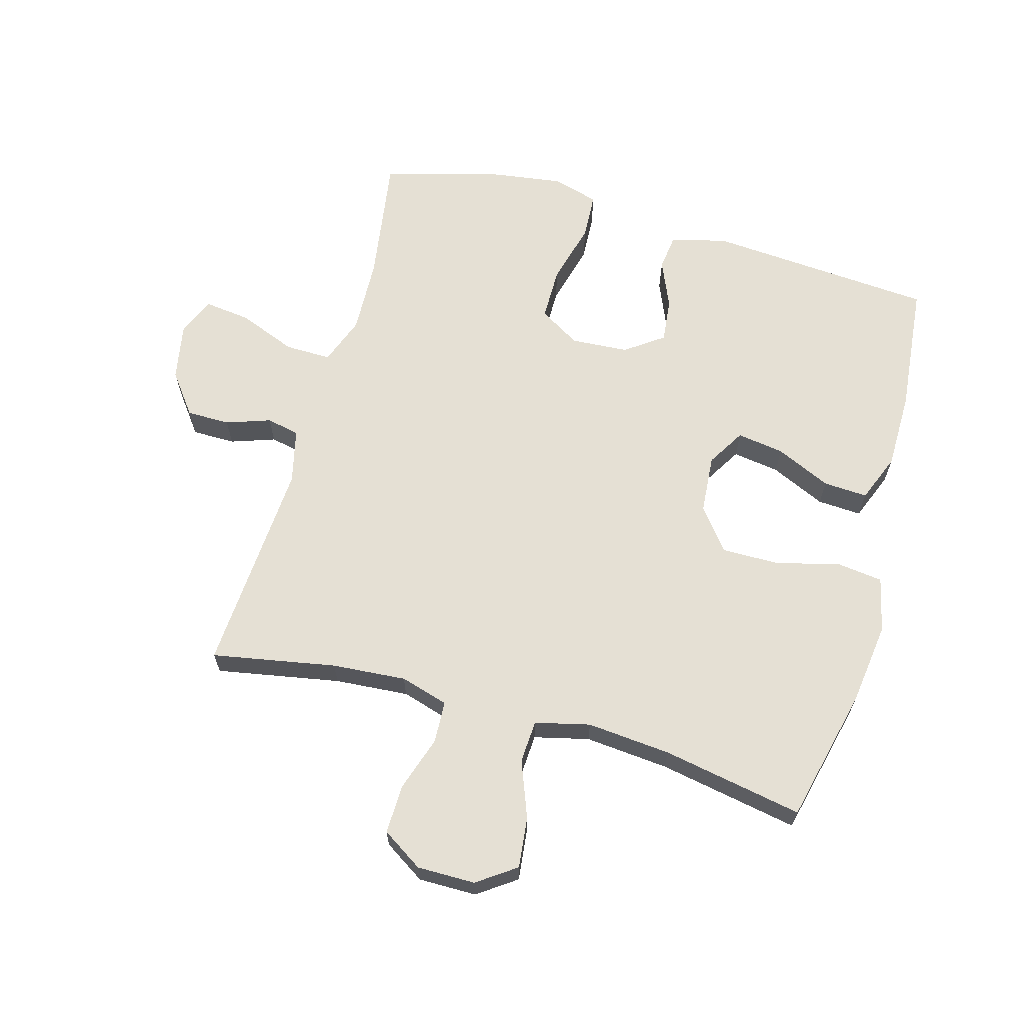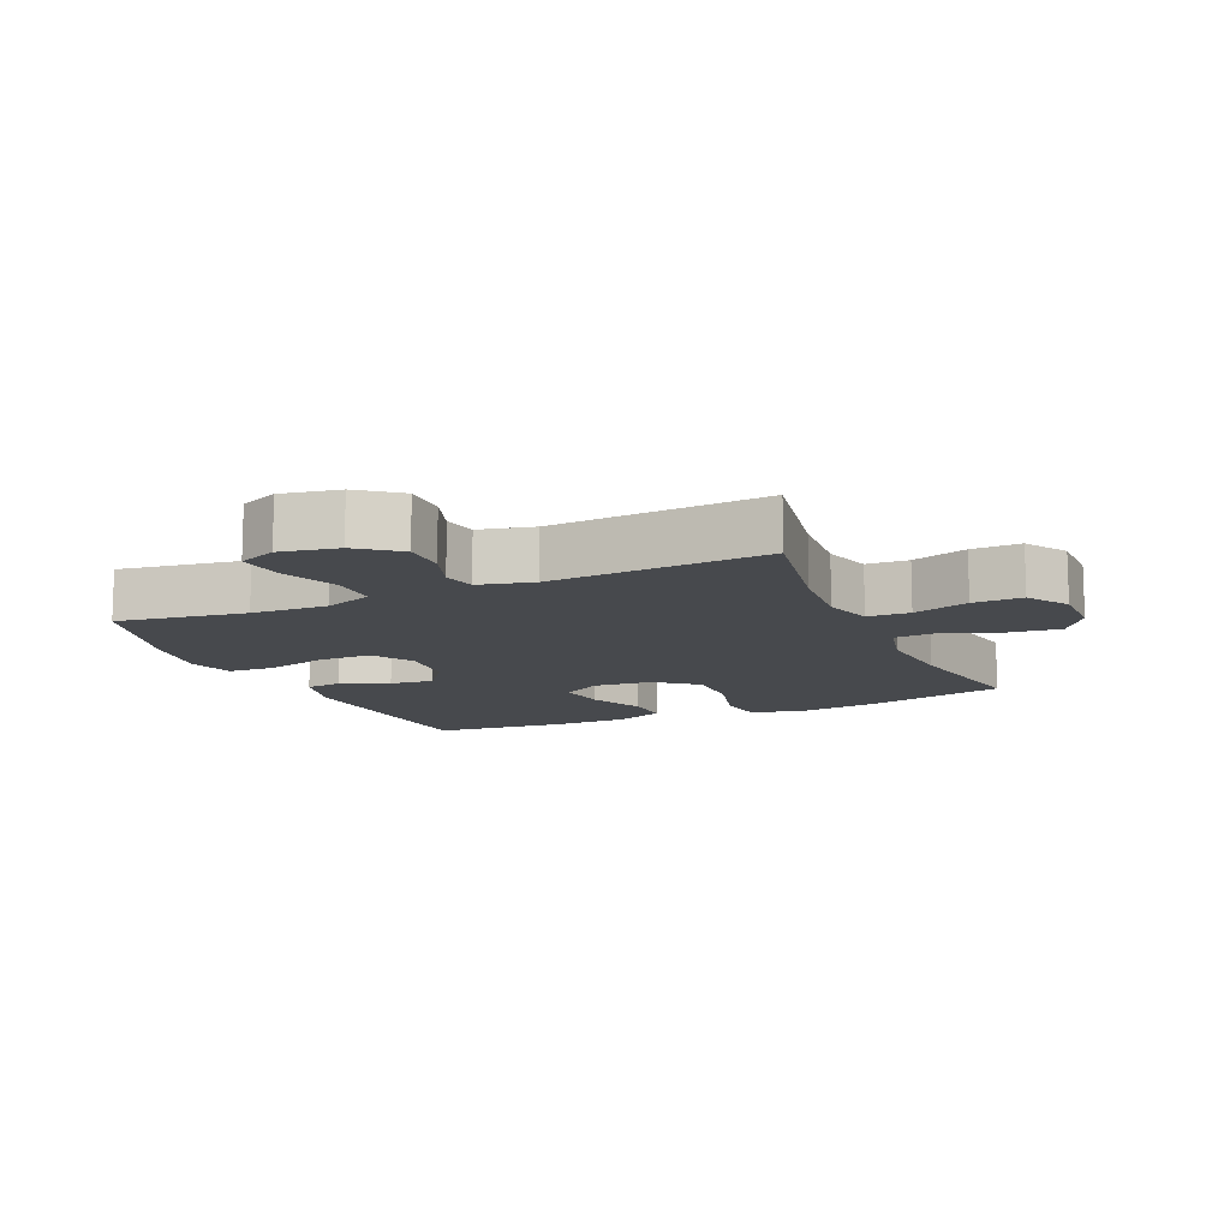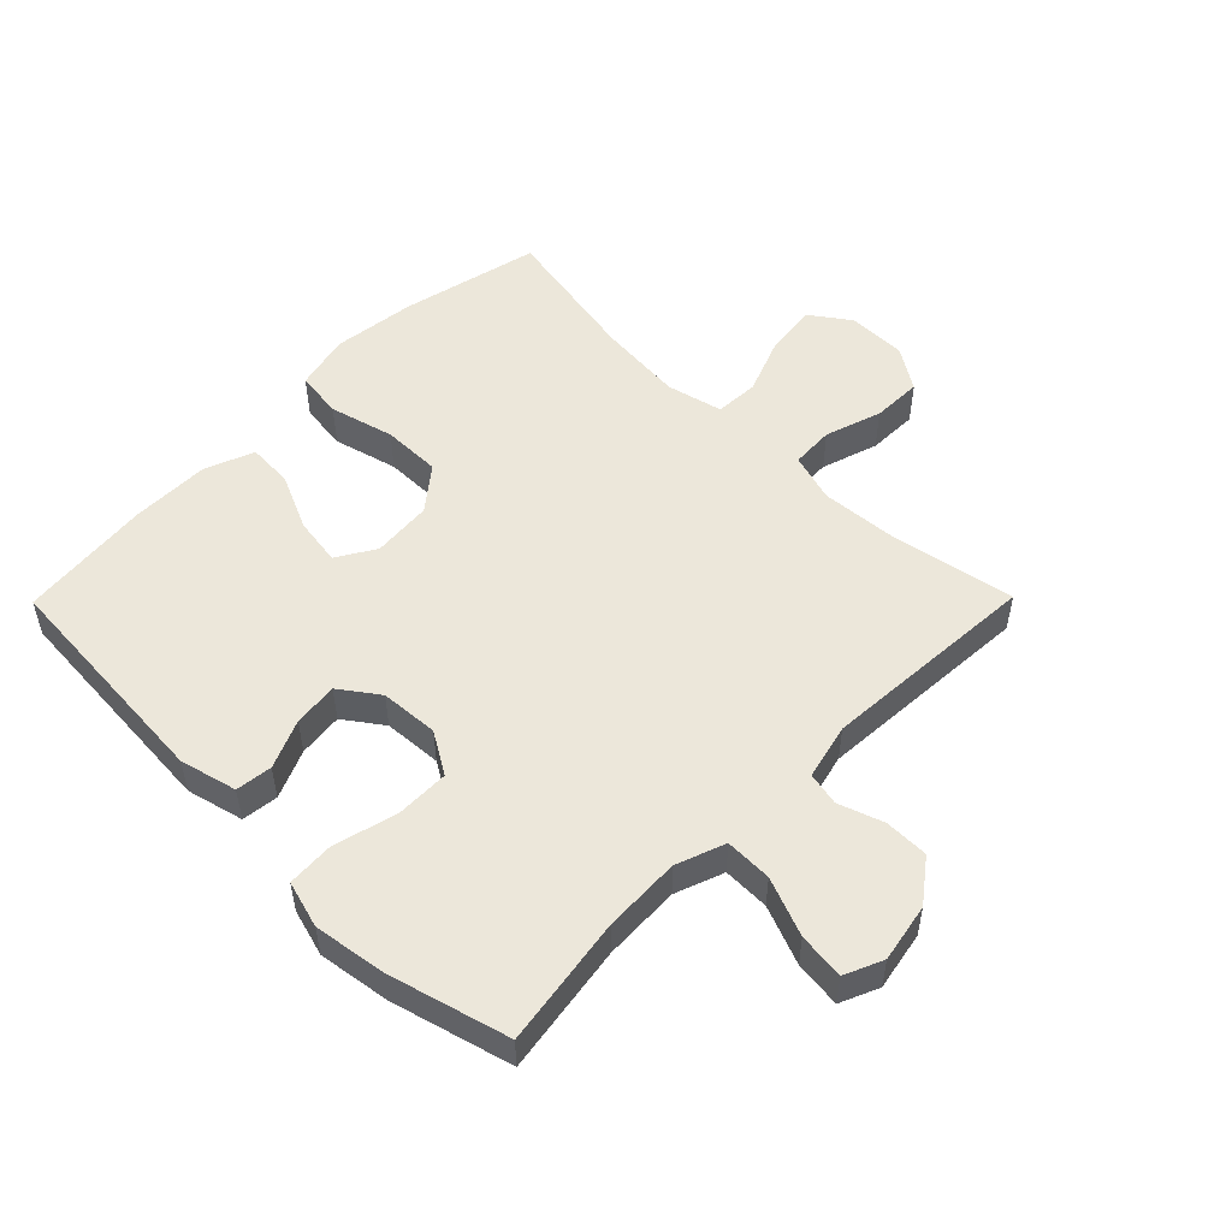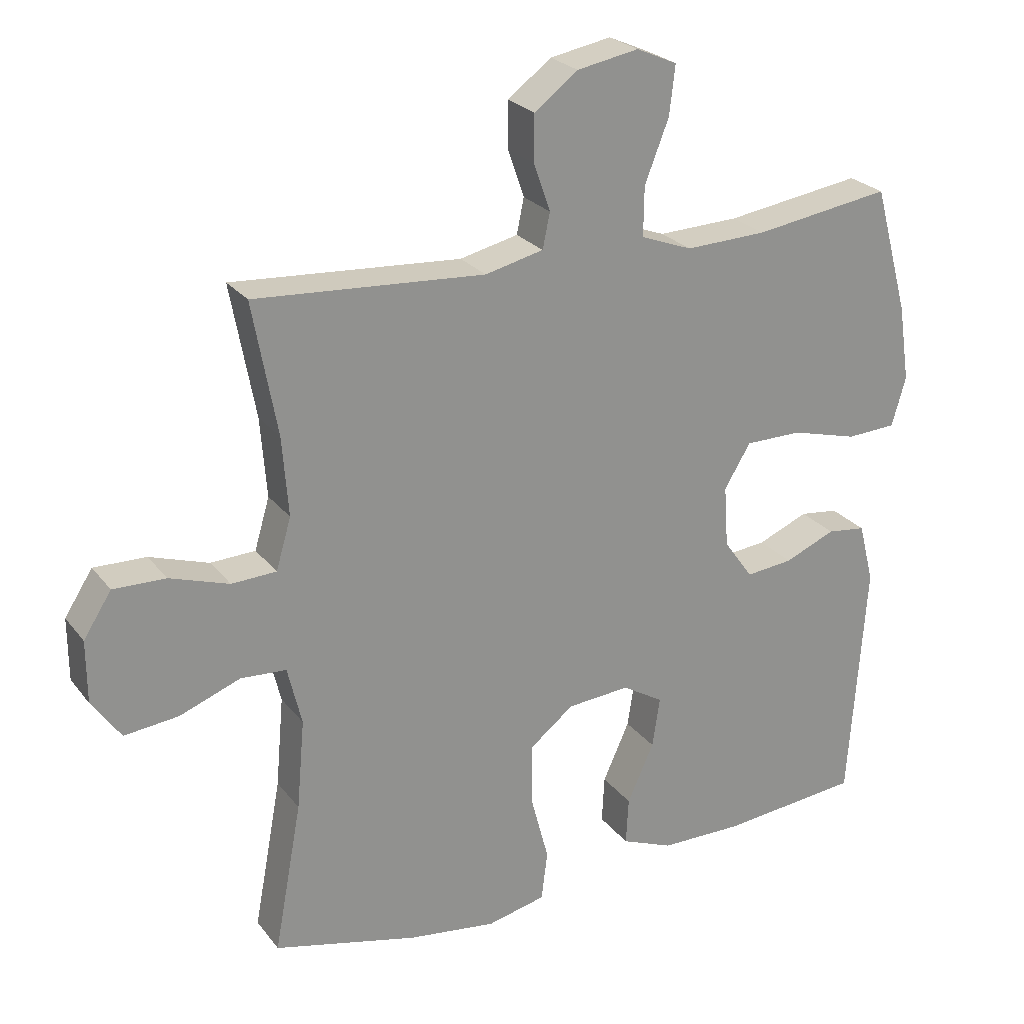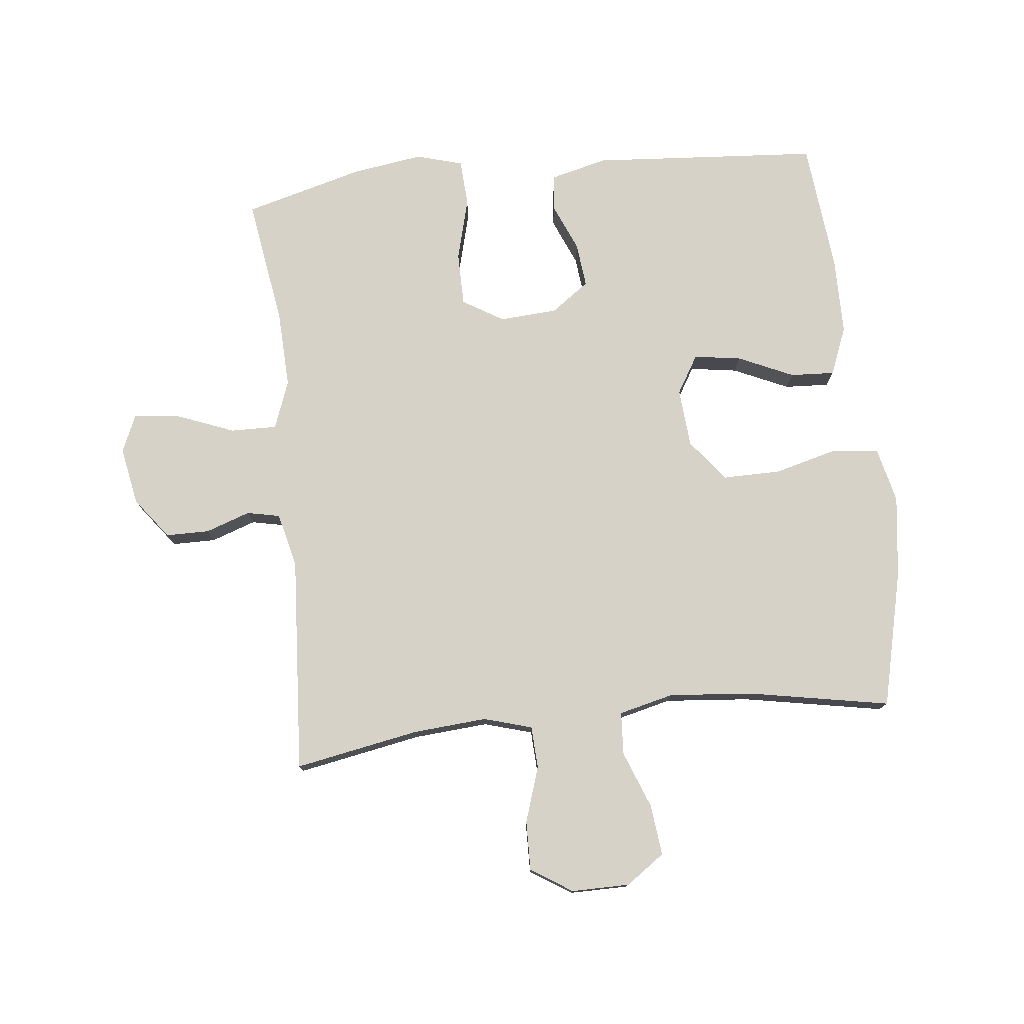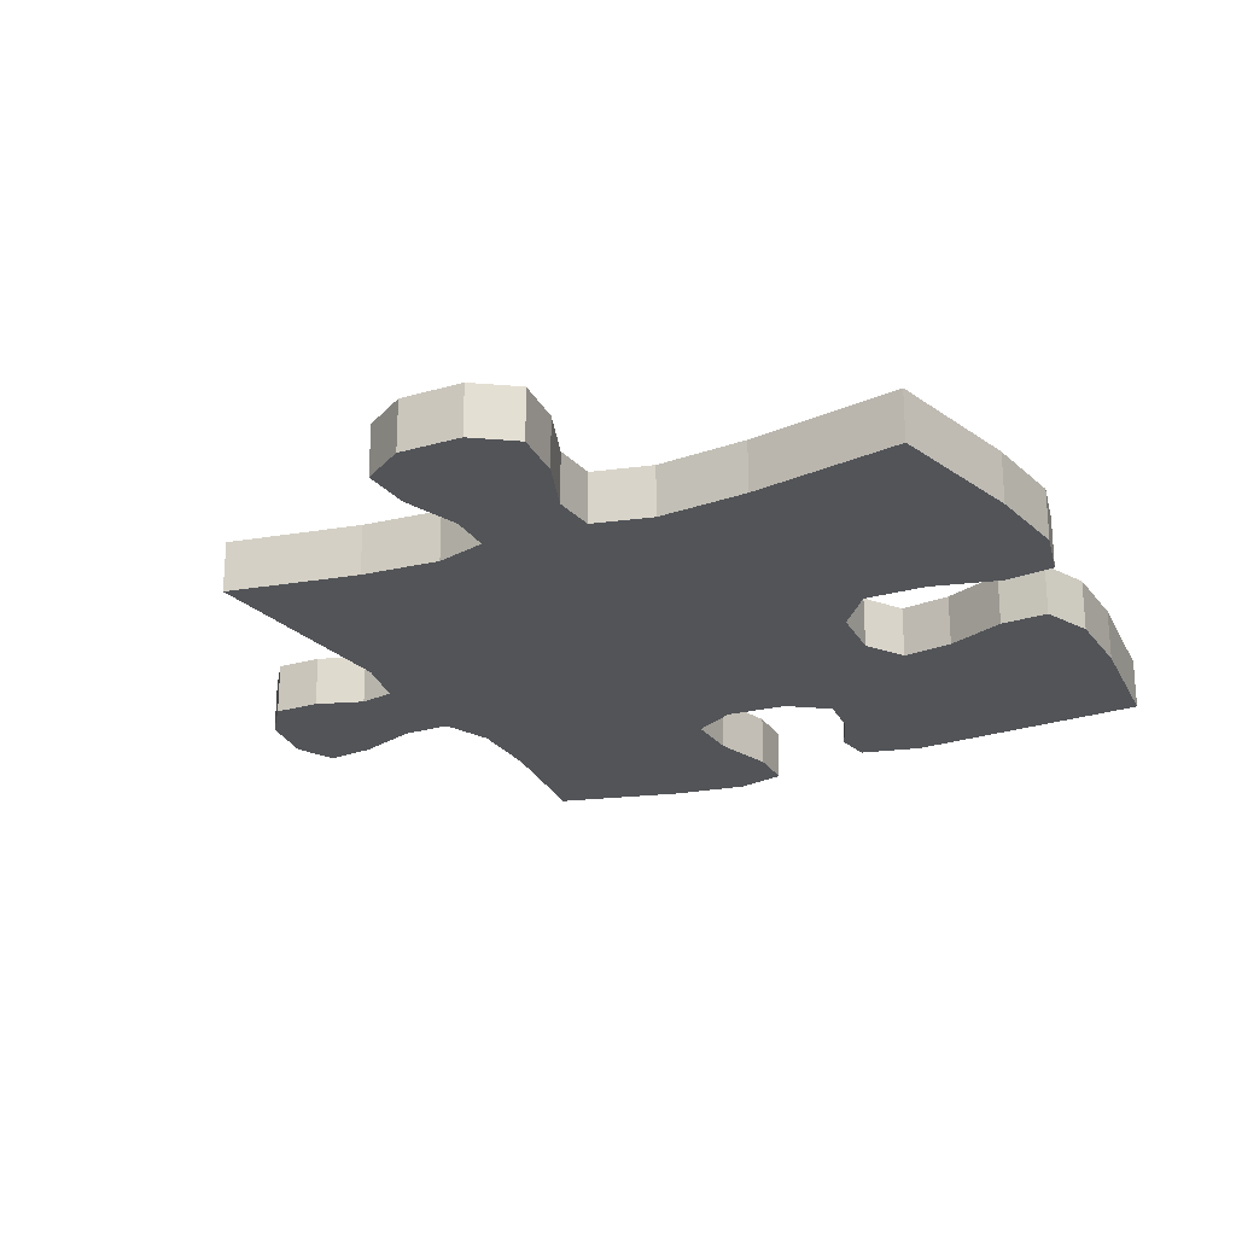
<metadata>
{"format":"obj","ext":"obj","renderer":"f3d","projection":"perspective","resolution":1024,"background":"white","views":[{"elev":65.2,"azim":105.8,"up":"+Y"},{"elev":-12.3,"azim":23.8,"up":"+Y"},{"elev":52.7,"azim":-45.4,"up":"+Y"},{"elev":24.4,"azim":151.9,"up":"+Z"},{"elev":77.4,"azim":83.9,"up":"+Y"},{"elev":-23.0,"azim":116.8,"up":"+Y"}]}
</metadata>
<code>
o path2020_path2020.001
v 0.1284 0.0375 0.4497
v 0.04029 0.0375 0.4707
v 0.02942 0.0375 0.5239
v 0.05419 0.0375 0.5953
v 0.05402 0.0375 0.6652
v -0.01183 0.0375 0.7153
v -0.1046 0.0375 0.7327
v -0.1658 0.0375 0.706
v -0.157 0.0375 0.6317
v -0.1208 0.0375 0.5388
v -0.1197 0.0375 0.4644
v -0.1973 0.0375 0.4356
v -0.3197 0.0375 0.4403
v -0.5259 0.0375 0.472
v -0.5779 0.0375 0.2807
v -0.5948 0.0375 0.1662
v -0.5737 0.0375 0.09157
v -0.4988 0.0375 0.08741
v -0.3986 0.0375 0.1138
v -0.3129 0.0375 0.1132
v -0.2733 0.0375 0.04728
v -0.2796 0.0375 -0.04526
v -0.3236 0.0375 -0.1064
v -0.3945 0.0375 -0.09867
v -0.4711 0.0375 -0.06604
v -0.5293 0.0375 -0.073
v -0.5521 0.0375 -0.1637
v -0.5259 0.0375 -0.5299
v -0.3154 0.0375 -0.5515
v -0.191 0.0375 -0.5509
v -0.1132 0.0375 -0.5202
v -0.117 0.0375 -0.4489
v -0.1571 0.0375 -0.3598
v -0.1684 0.0375 -0.2838
v -0.107 0.0375 -0.2469
v -0.01239 0.0375 -0.2548
v 0.05457 0.0375 -0.3079
v 0.05371 0.0375 -0.4008
v 0.02678 0.0375 -0.5028
v 0.03605 0.0375 -0.5773
v 0.1243 0.0375 -0.5981
v 0.2564 0.0375 -0.5814
v 0.4757 0.0375 -0.5299
v 0.4342 0.0375 -0.3029
v 0.4224 0.0375 -0.1671
v 0.4439 0.0375 -0.07875
v 0.5127 0.0375 -0.07477
v 0.6046 0.0375 -0.1101
v 0.6863 0.0375 -0.1192
v 0.7301 0.0375 -0.05736
v 0.7307 0.0375 0.0365
v 0.6884 0.0375 0.1026
v 0.6091 0.0375 0.101
v 0.5195 0.0375 0.07182
v 0.4518 0.0375 0.07519
v 0.4291 0.0375 0.1527
v 0.4386 0.0375 0.2721
v 0.4757 0.0375 0.472
v 0.1284 -0.0375 0.4497
v 0.04029 -0.0375 0.4707
v 0.02942 -0.0375 0.5239
v 0.05419 -0.0375 0.5953
v 0.05402 -0.0375 0.6652
v -0.01183 -0.0375 0.7153
v -0.1046 -0.0375 0.7327
v -0.1658 -0.0375 0.706
v -0.157 -0.0375 0.6317
v -0.1208 -0.0375 0.5388
v -0.1197 -0.0375 0.4644
v -0.1973 -0.0375 0.4356
v -0.3197 -0.0375 0.4403
v -0.5259 -0.0375 0.472
v -0.5779 -0.0375 0.2807
v -0.5948 -0.0375 0.1662
v -0.5737 -0.0375 0.09157
v -0.4988 -0.0375 0.08741
v -0.3986 -0.0375 0.1138
v -0.3129 -0.0375 0.1132
v -0.2733 -0.0375 0.04728
v -0.2796 -0.0375 -0.04526
v -0.3236 -0.0375 -0.1064
v -0.3945 -0.0375 -0.09867
v -0.4711 -0.0375 -0.06604
v -0.5293 -0.0375 -0.073
v -0.5521 -0.0375 -0.1637
v -0.5259 -0.0375 -0.5299
v -0.3154 -0.0375 -0.5515
v -0.191 -0.0375 -0.5509
v -0.1132 -0.0375 -0.5202
v -0.117 -0.0375 -0.4489
v -0.1571 -0.0375 -0.3598
v -0.1684 -0.0375 -0.2838
v -0.107 -0.0375 -0.2469
v -0.01239 -0.0375 -0.2548
v 0.05457 -0.0375 -0.3079
v 0.05371 -0.0375 -0.4008
v 0.02678 -0.0375 -0.5028
v 0.03605 -0.0375 -0.5773
v 0.1243 -0.0375 -0.5981
v 0.2564 -0.0375 -0.5814
v 0.4757 -0.0375 -0.5299
v 0.4342 -0.0375 -0.3029
v 0.4224 -0.0375 -0.1671
v 0.4439 -0.0375 -0.07875
v 0.5127 -0.0375 -0.07477
v 0.6046 -0.0375 -0.1101
v 0.6863 -0.0375 -0.1192
v 0.7301 -0.0375 -0.05736
v 0.7307 -0.0375 0.0365
v 0.6884 -0.0375 0.1026
v 0.6091 -0.0375 0.101
v 0.5195 -0.0375 0.07182
v 0.4518 -0.0375 0.07519
v 0.4291 -0.0375 0.1527
v 0.4386 -0.0375 0.2721
v 0.4757 -0.0375 0.472
v -0.5779 0.0375 0.2807
v -0.5948 0.0375 0.1662
v -0.5737 0.0375 0.09157
v -0.5737 0.0375 0.09157
v -0.4988 0.0375 0.08741
v -0.5293 0.0375 -0.073
v -0.5293 0.0375 -0.073
v -0.5521 0.0375 -0.1637
v -0.5259 0.0375 0.472
v -0.5259 0.0375 0.472
v -0.4711 0.0375 -0.06604
v -0.5259 0.0375 -0.5299
v -0.5259 0.0375 -0.5299
v -0.3986 0.0375 0.1138
v -0.3945 0.0375 -0.09867
v -0.3197 0.0375 0.4403
v -0.3154 0.0375 -0.5515
v -0.3129 0.0375 0.1132
v -0.3236 0.0375 -0.1064
v -0.3236 0.0375 -0.1064
v -0.2796 0.0375 -0.04526
v -0.1973 0.0375 0.4356
v -0.191 0.0375 -0.5509
v -0.2733 0.0375 0.04728
v -0.1197 0.0375 0.4644
v -0.1197 0.0375 0.4644
v -0.1571 0.0375 -0.3598
v -0.1684 0.0375 -0.2838
v -0.1684 0.0375 -0.2838
v -0.1132 0.0375 -0.5202
v -0.1132 0.0375 -0.5202
v -0.107 0.0375 -0.2469
v -0.1046 0.0375 0.7327
v -0.1658 0.0375 0.706
v -0.1658 0.0375 0.706
v -0.157 0.0375 0.6317
v -0.117 0.0375 -0.4489
v -0.1208 0.0375 0.5388
v -0.01239 0.0375 -0.2548
v -0.01183 0.0375 0.7153
v 0.05457 0.0375 -0.3079
v 0.05402 0.0375 0.6652
v 0.05371 0.0375 -0.4008
v 0.02678 0.0375 -0.5028
v 0.03605 0.0375 -0.5773
v 0.03605 0.0375 -0.5773
v 0.05419 0.0375 0.5953
v 0.02942 0.0375 0.5239
v 0.04029 0.0375 0.4707
v 0.04029 0.0375 0.4707
v 0.1243 0.0375 -0.5981
v 0.1284 0.0375 0.4497
v 0.2564 0.0375 -0.5814
v 0.4224 0.0375 -0.1671
v 0.4439 0.0375 -0.07875
v 0.4439 0.0375 -0.07875
v 0.4342 0.0375 -0.3029
v 0.4291 0.0375 0.1527
v 0.4386 0.0375 0.2721
v 0.4518 0.0375 0.07519
v 0.4518 0.0375 0.07519
v 0.5127 0.0375 -0.07477
v 0.4757 0.0375 -0.5299
v 0.4757 0.0375 -0.5299
v 0.4757 0.0375 0.472
v 0.4757 0.0375 0.472
v 0.5195 0.0375 0.07182
v 0.6046 0.0375 -0.1101
v 0.6091 0.0375 0.101
v 0.6863 0.0375 -0.1192
v 0.6863 0.0375 -0.1192
v 0.6884 0.0375 0.1026
v 0.7301 0.0375 -0.05736
v 0.7307 0.0375 0.0365
v -0.5779 -0.0375 0.2807
v -0.5948 -0.0375 0.1662
v -0.5737 -0.0375 0.09157
v -0.5737 -0.0375 0.09157
v -0.4988 -0.0375 0.08741
v -0.5293 -0.0375 -0.073
v -0.5293 -0.0375 -0.073
v -0.5521 -0.0375 -0.1637
v -0.5259 -0.0375 0.472
v -0.5259 -0.0375 0.472
v -0.4711 -0.0375 -0.06604
v -0.5259 -0.0375 -0.5299
v -0.5259 -0.0375 -0.5299
v -0.3986 -0.0375 0.1138
v -0.3945 -0.0375 -0.09867
v -0.3197 -0.0375 0.4403
v -0.3154 -0.0375 -0.5515
v -0.3129 -0.0375 0.1132
v -0.3236 -0.0375 -0.1064
v -0.3236 -0.0375 -0.1064
v -0.2796 -0.0375 -0.04526
v -0.1973 -0.0375 0.4356
v -0.191 -0.0375 -0.5509
v -0.2733 -0.0375 0.04728
v -0.1197 -0.0375 0.4644
v -0.1197 -0.0375 0.4644
v -0.1571 -0.0375 -0.3598
v -0.1684 -0.0375 -0.2838
v -0.1684 -0.0375 -0.2838
v -0.1132 -0.0375 -0.5202
v -0.1132 -0.0375 -0.5202
v -0.107 -0.0375 -0.2469
v -0.1046 -0.0375 0.7327
v -0.1658 -0.0375 0.706
v -0.1658 -0.0375 0.706
v -0.157 -0.0375 0.6317
v -0.117 -0.0375 -0.4489
v -0.1208 -0.0375 0.5388
v -0.01239 -0.0375 -0.2548
v -0.01183 -0.0375 0.7153
v 0.05457 -0.0375 -0.3079
v 0.05402 -0.0375 0.6652
v 0.05371 -0.0375 -0.4008
v 0.02678 -0.0375 -0.5028
v 0.03605 -0.0375 -0.5773
v 0.03605 -0.0375 -0.5773
v 0.05419 -0.0375 0.5953
v 0.02942 -0.0375 0.5239
v 0.04029 -0.0375 0.4707
v 0.04029 -0.0375 0.4707
v 0.1243 -0.0375 -0.5981
v 0.1284 -0.0375 0.4497
v 0.2564 -0.0375 -0.5814
v 0.4224 -0.0375 -0.1671
v 0.4439 -0.0375 -0.07875
v 0.4439 -0.0375 -0.07875
v 0.4342 -0.0375 -0.3029
v 0.4291 -0.0375 0.1527
v 0.4386 -0.0375 0.2721
v 0.4518 -0.0375 0.07519
v 0.4518 -0.0375 0.07519
v 0.5127 -0.0375 -0.07477
v 0.4757 -0.0375 -0.5299
v 0.4757 -0.0375 -0.5299
v 0.4757 -0.0375 0.472
v 0.4757 -0.0375 0.472
v 0.5195 -0.0375 0.07182
v 0.6046 -0.0375 -0.1101
v 0.6091 -0.0375 0.101
v 0.6863 -0.0375 -0.1192
v 0.6863 -0.0375 -0.1192
v 0.6884 -0.0375 0.1026
v 0.7301 -0.0375 -0.05736
v 0.7307 -0.0375 0.0365
f 224 226 223
f 228 230 226
f 230 228 237
f 212 208 214
f 239 214 242
f 247 233 243
f 229 214 222
f 238 215 239
f 229 231 244
f 241 234 235
f 206 204 208
f 228 215 238
f 242 248 249
f 257 252 258
f 191 204 206
f 244 231 247
f 259 264 262
f 198 218 205
f 213 217 207
f 243 233 241
f 211 222 214
f 263 258 260
f 250 229 245
f 257 258 259
f 209 222 211
f 207 218 198
f 199 191 206
f 223 226 230
f 227 213 220
f 247 243 253
f 209 218 222
f 232 230 237
f 250 252 257
f 205 218 209
f 218 207 217
f 202 207 198
f 204 191 195
f 259 258 264
f 196 198 201
f 248 229 250
f 245 229 244
f 242 214 248
f 247 231 233
f 201 198 205
f 195 192 193
f 206 208 212
f 214 229 248
f 237 228 238
f 215 214 239
f 250 245 252
f 217 213 227
f 192 195 191
f 242 249 255
f 233 234 241
f 264 258 263
f 215 212 214
f 15 16 74 73
f 16 120 194 74
f 17 18 76 75
f 123 27 85 197
f 126 15 73 200
f 25 26 84 83
f 27 129 203 85
f 18 19 77 76
f 24 25 83 82
f 13 14 72 71
f 28 29 87 86
f 19 20 78 77
f 136 24 82 210
f 22 23 81 80
f 12 13 71 70
f 29 30 88 87
f 20 21 79 78
f 21 22 80 79
f 142 12 70 216
f 33 145 219 91
f 30 147 221 88
f 34 35 93 92
f 7 151 225 65
f 8 9 67 66
f 32 33 91 90
f 31 32 90 89
f 9 10 68 67
f 10 11 69 68
f 35 36 94 93
f 6 7 65 64
f 36 37 95 94
f 5 6 64 63
f 38 39 97 96
f 39 162 236 97
f 4 5 63 62
f 3 4 62 61
f 166 3 61 240
f 40 41 99 98
f 1 2 60 59
f 37 38 96 95
f 41 42 100 99
f 45 172 246 103
f 44 45 103 102
f 56 57 115 114
f 177 56 114 251
f 46 47 105 104
f 180 44 102 254
f 42 43 101 100
f 182 1 59 256
f 54 55 113 112
f 57 58 116 115
f 47 48 106 105
f 53 54 112 111
f 48 187 261 106
f 52 53 111 110
f 49 50 108 107
f 51 52 110 109
f 50 51 109 108
f 150 149 152
f 154 152 156
f 156 163 154
f 138 140 134
f 165 168 140
f 173 169 159
f 155 148 140
f 164 165 141
f 155 170 157
f 167 161 160
f 132 134 130
f 154 164 141
f 168 175 174
f 183 184 178
f 117 132 130
f 170 173 157
f 185 188 190
f 124 131 144
f 139 133 143
f 169 167 159
f 137 140 148
f 189 186 184
f 176 171 155
f 183 185 184
f 135 137 148
f 133 124 144
f 125 132 117
f 149 156 152
f 153 146 139
f 173 179 169
f 135 148 144
f 158 163 156
f 176 183 178
f 131 135 144
f 144 143 133
f 128 124 133
f 130 121 117
f 185 190 184
f 122 127 124
f 174 176 155
f 171 170 155
f 168 174 140
f 173 159 157
f 127 131 124
f 121 119 118
f 132 138 134
f 140 174 155
f 163 164 154
f 141 165 140
f 176 178 171
f 143 153 139
f 118 117 121
f 168 181 175
f 159 167 160
f 190 189 184
f 141 140 138

</code>
